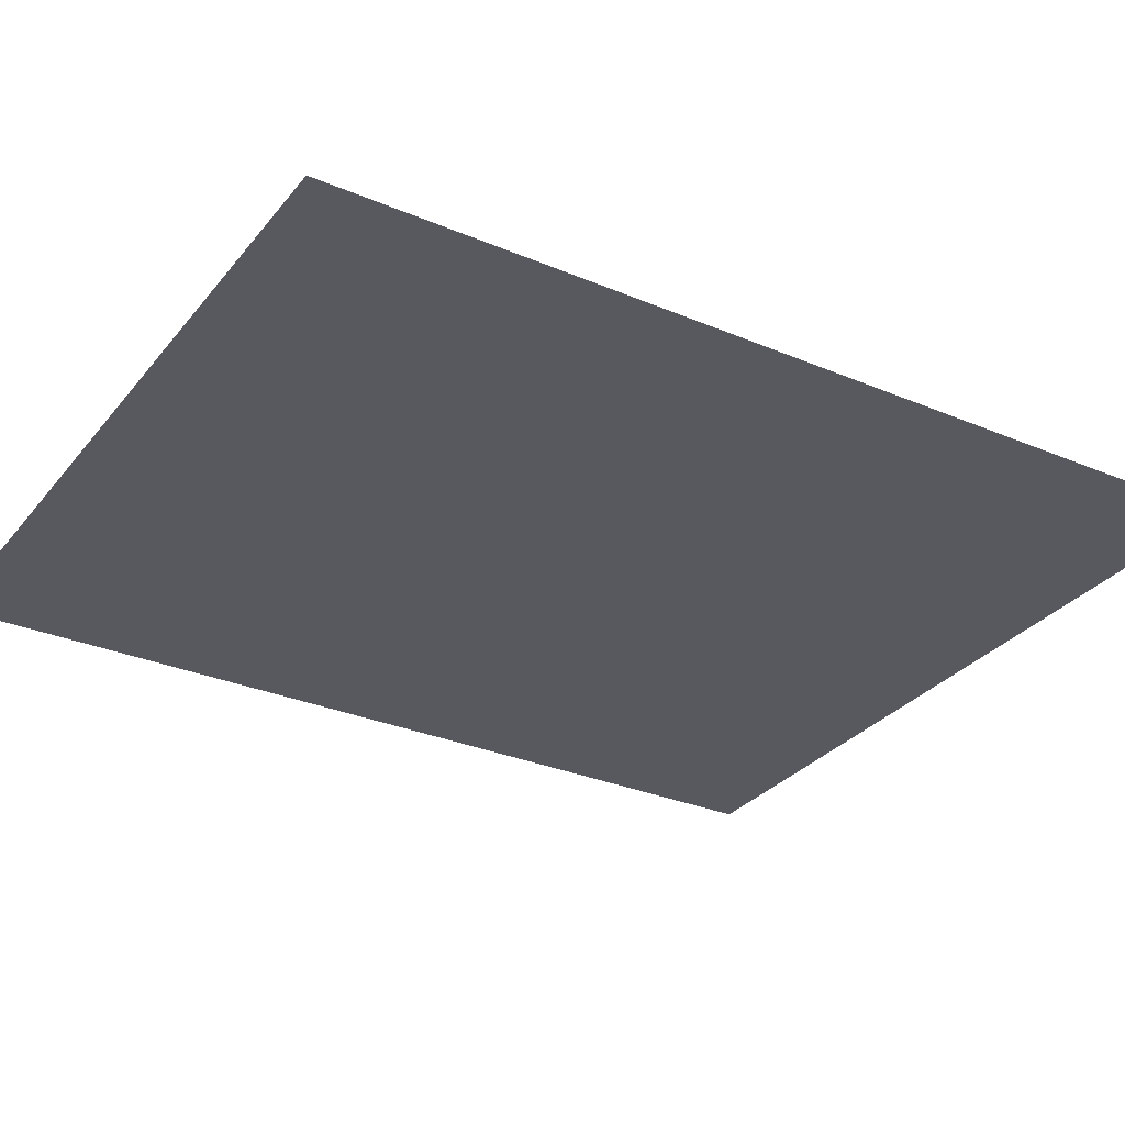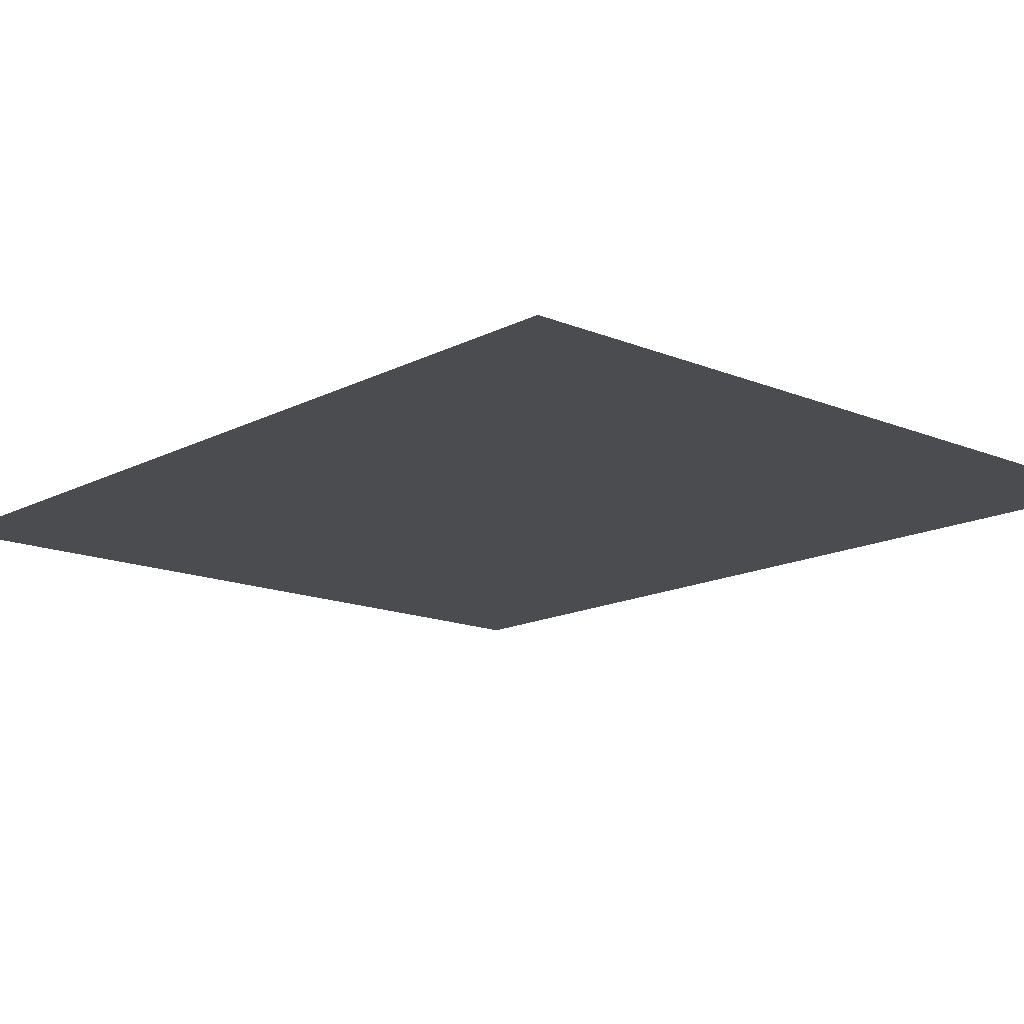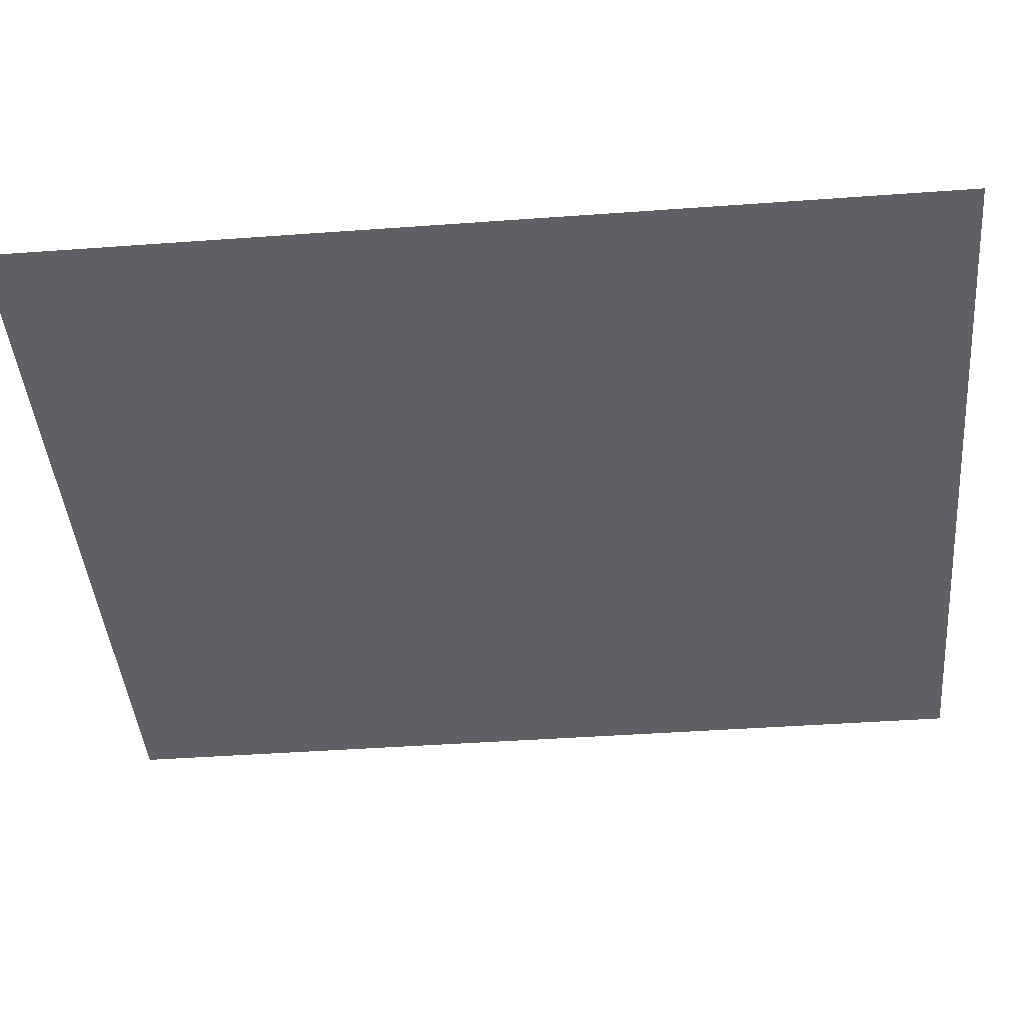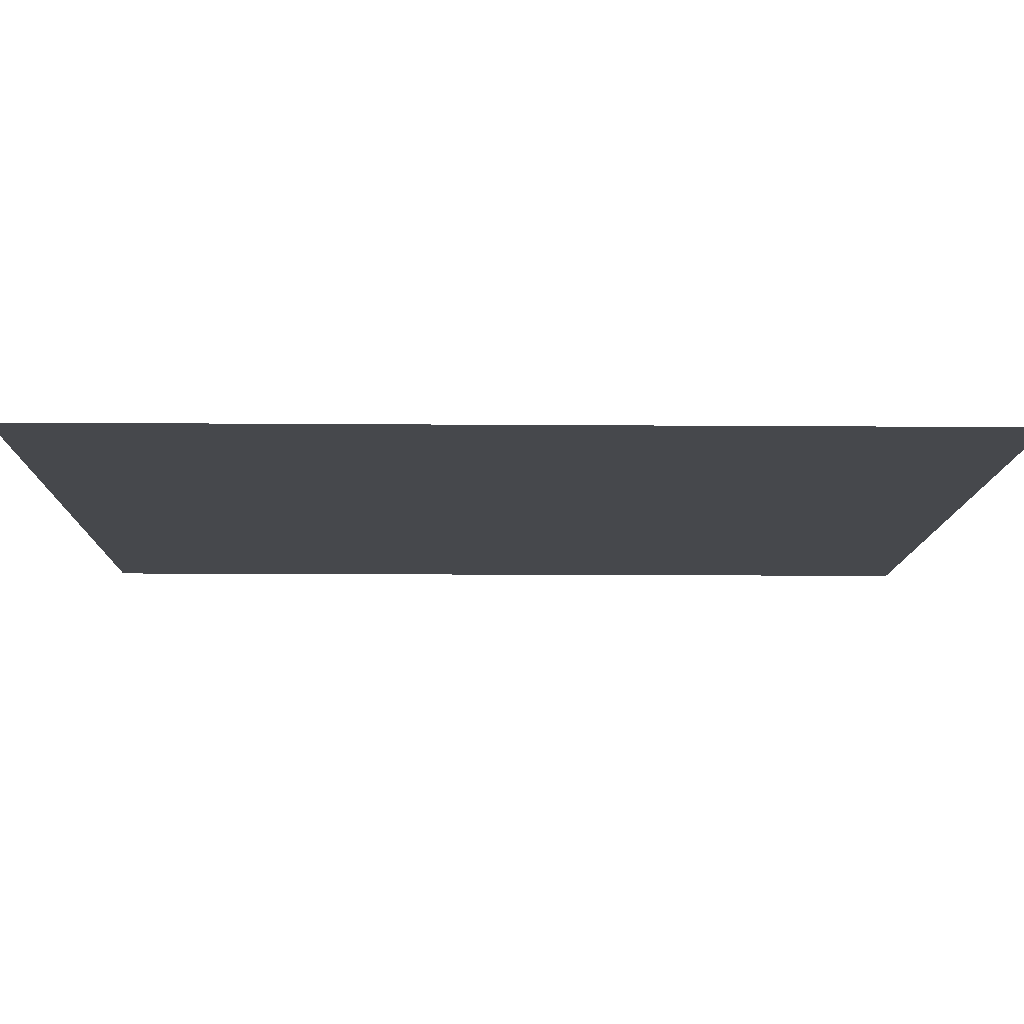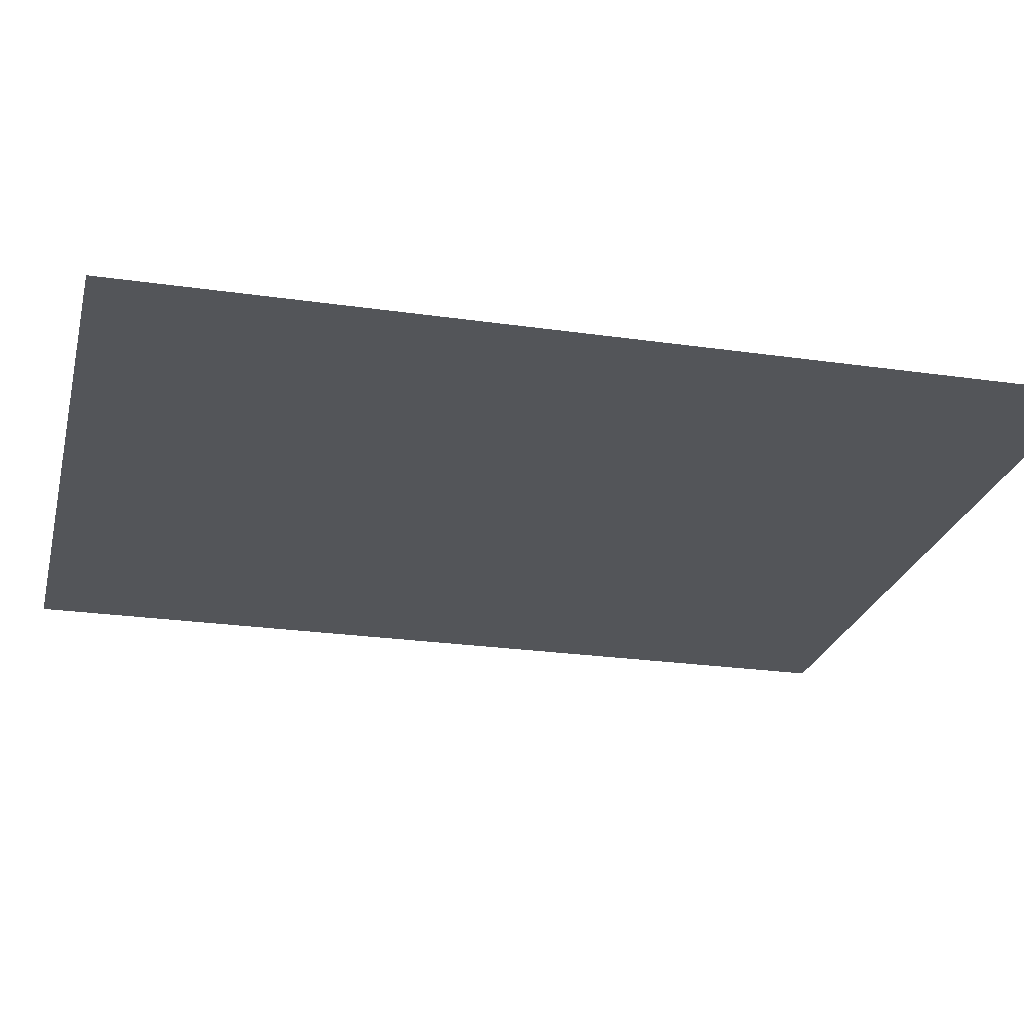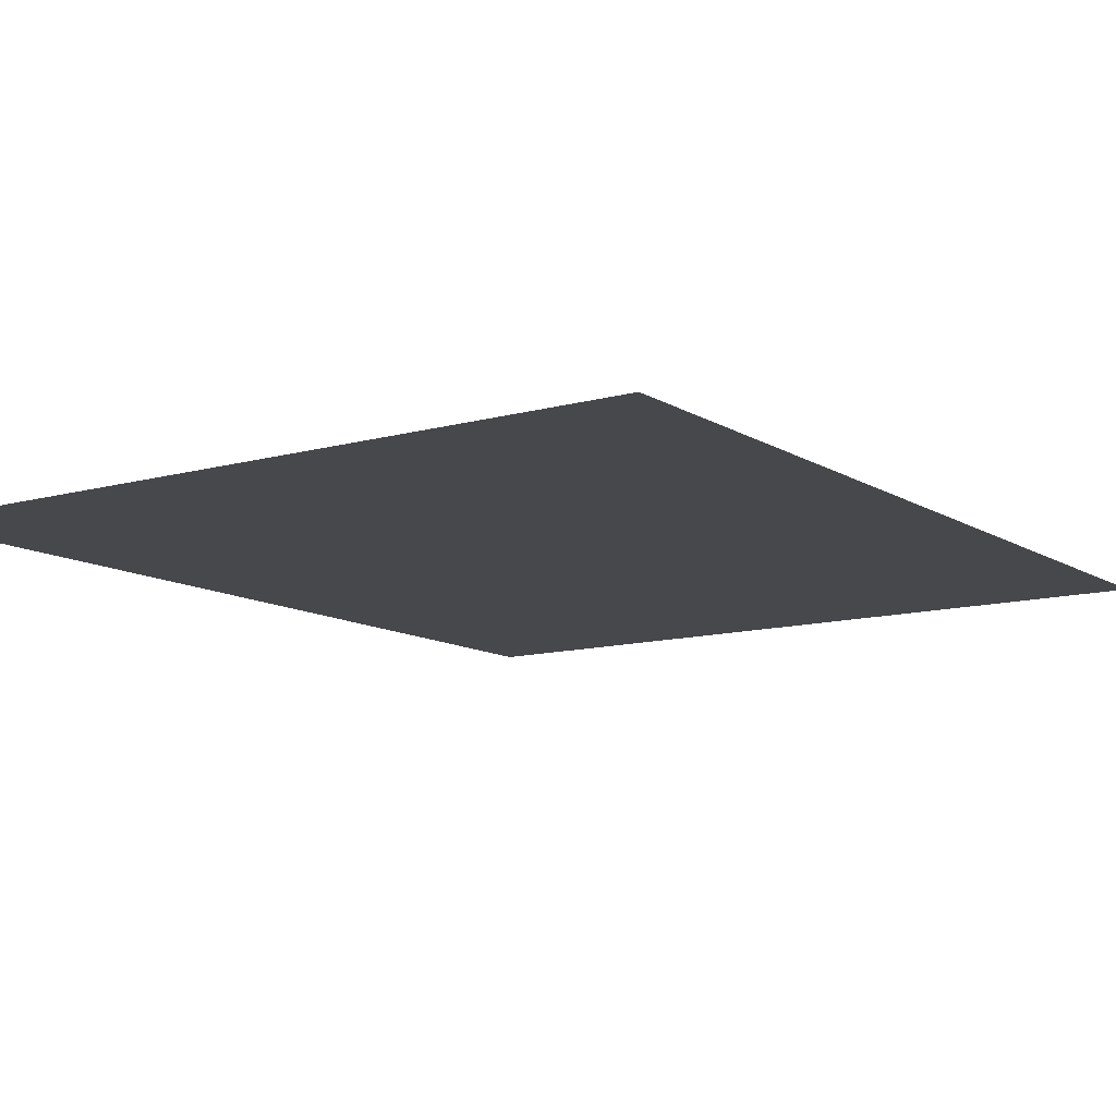
<metadata>
{"format":"obj","ext":"obj","renderer":"f3d","projection":"perspective","resolution":1024,"background":"white","views":[{"elev":-30.4,"azim":58.5,"up":"+Z"},{"elev":-14.8,"azim":138.1,"up":"+Z"},{"elev":-43.4,"azim":-85.1,"up":"+Z"},{"elev":-11.3,"azim":-91.1,"up":"+Z"},{"elev":-24.4,"azim":76.6,"up":"+Z"},{"elev":-11.4,"azim":-145.5,"up":"+Z"}]}
</metadata>
<code>
v -3.163 3.732 0.02236
v -3.163 -3.708 0.02236
v 3.077 3.732 0.02236
v 3.077 -3.708 0.02236
g Box02
f 1 2 3
f 2 4 3

</code>
